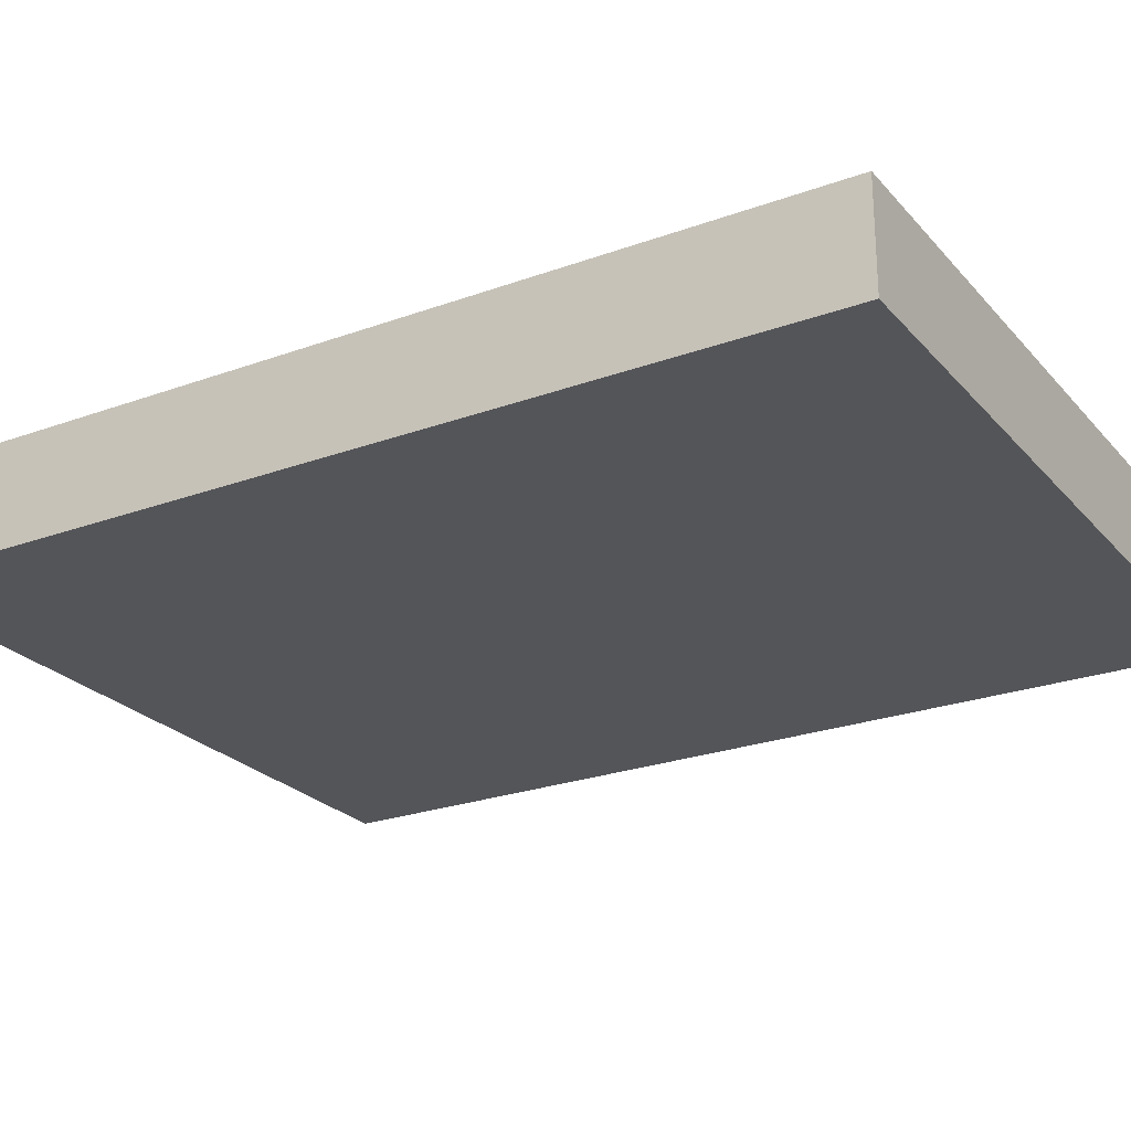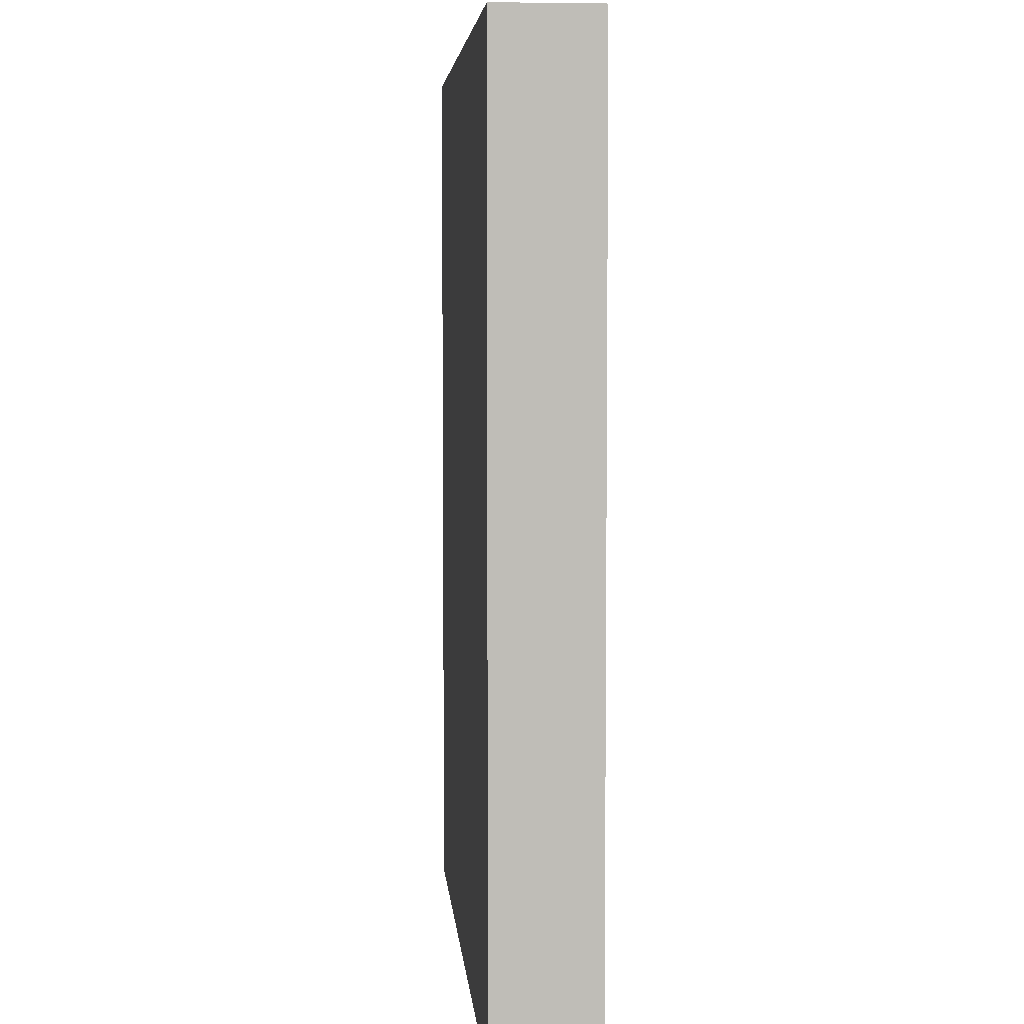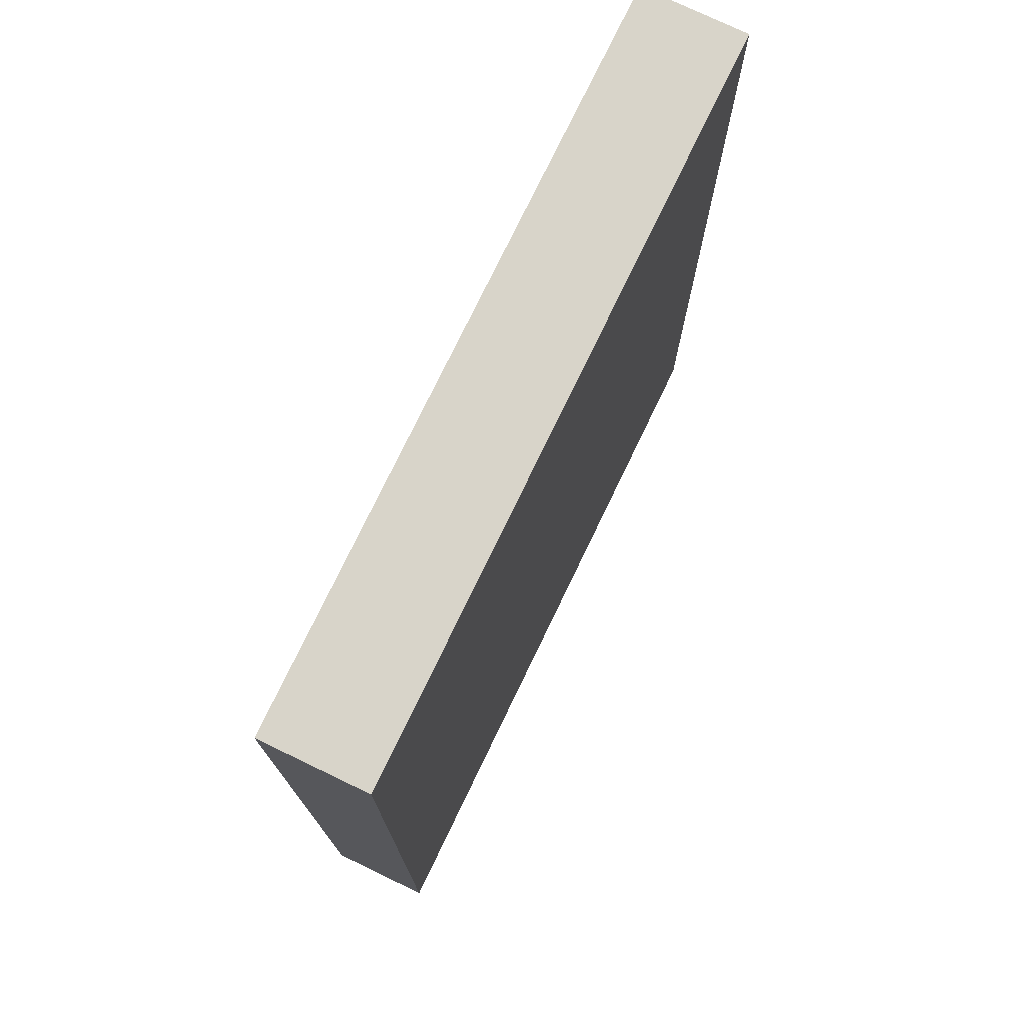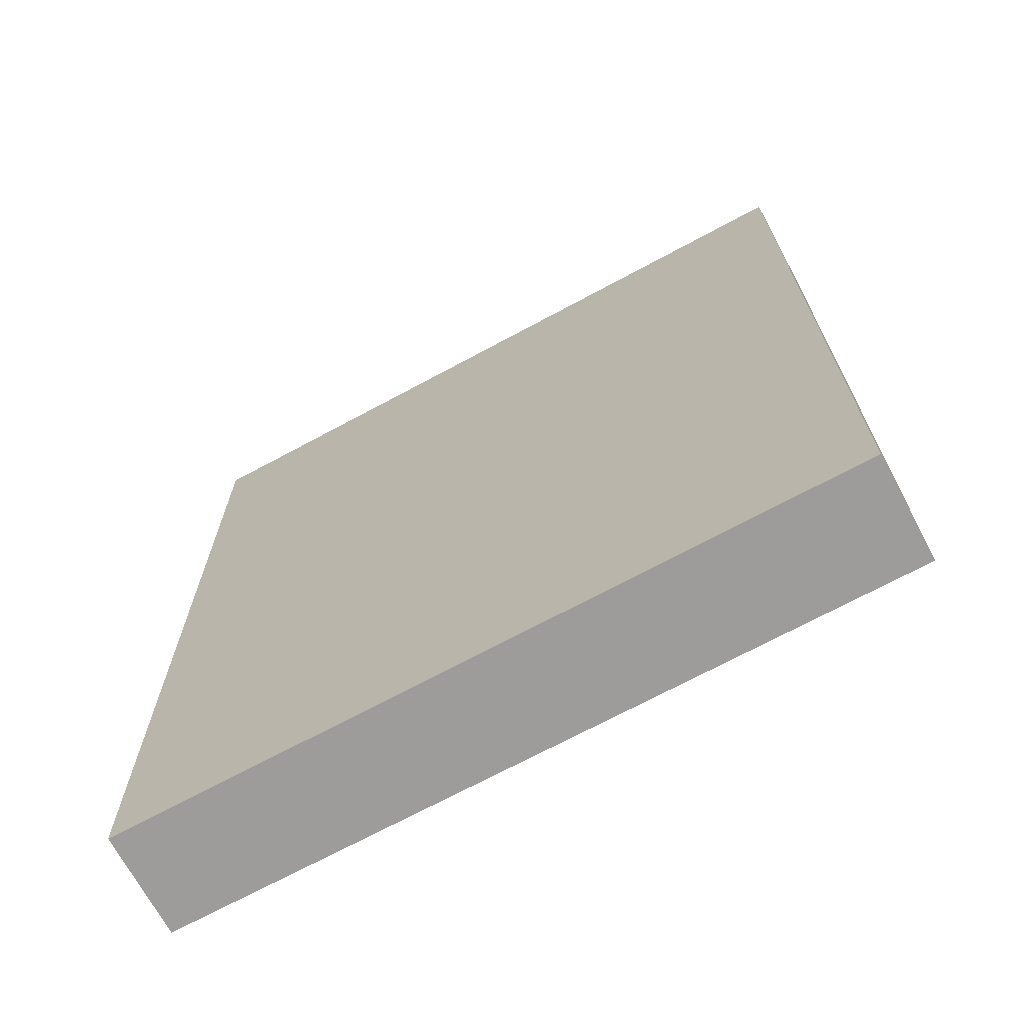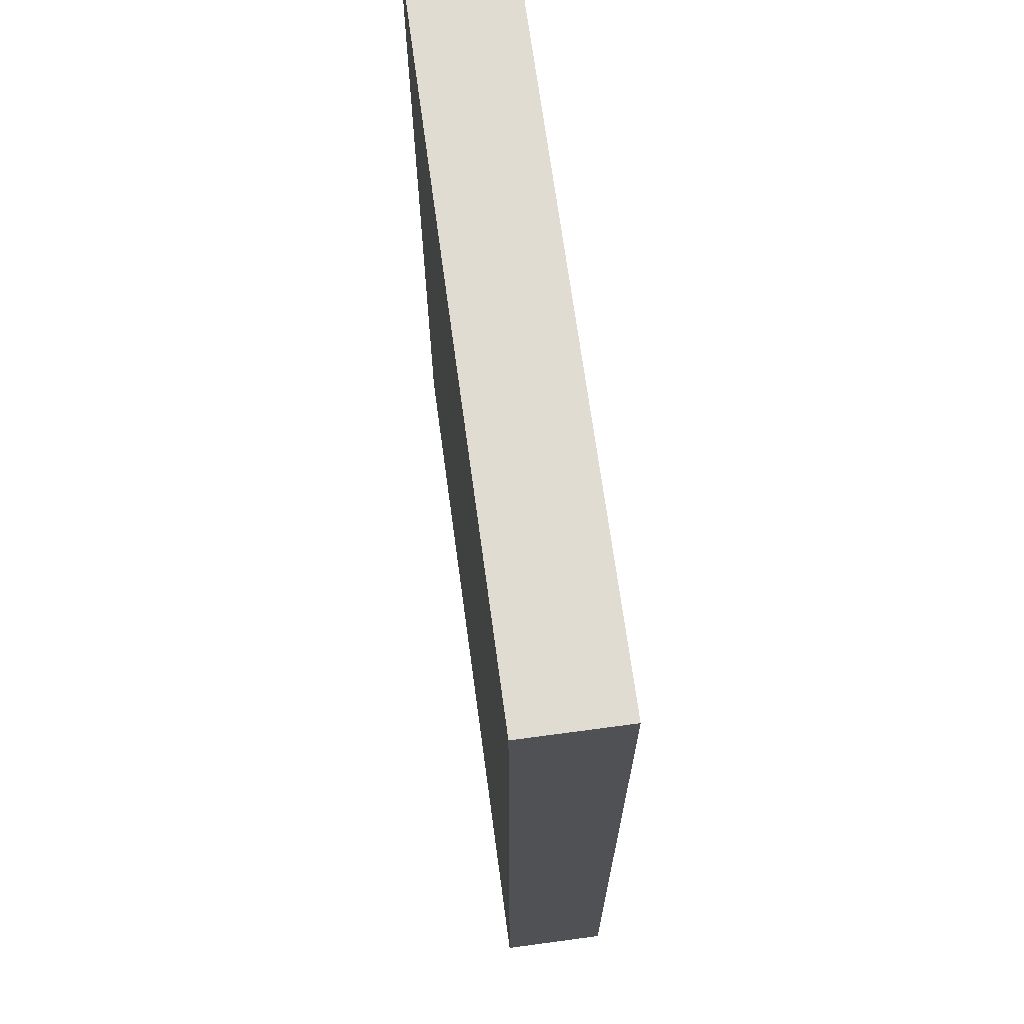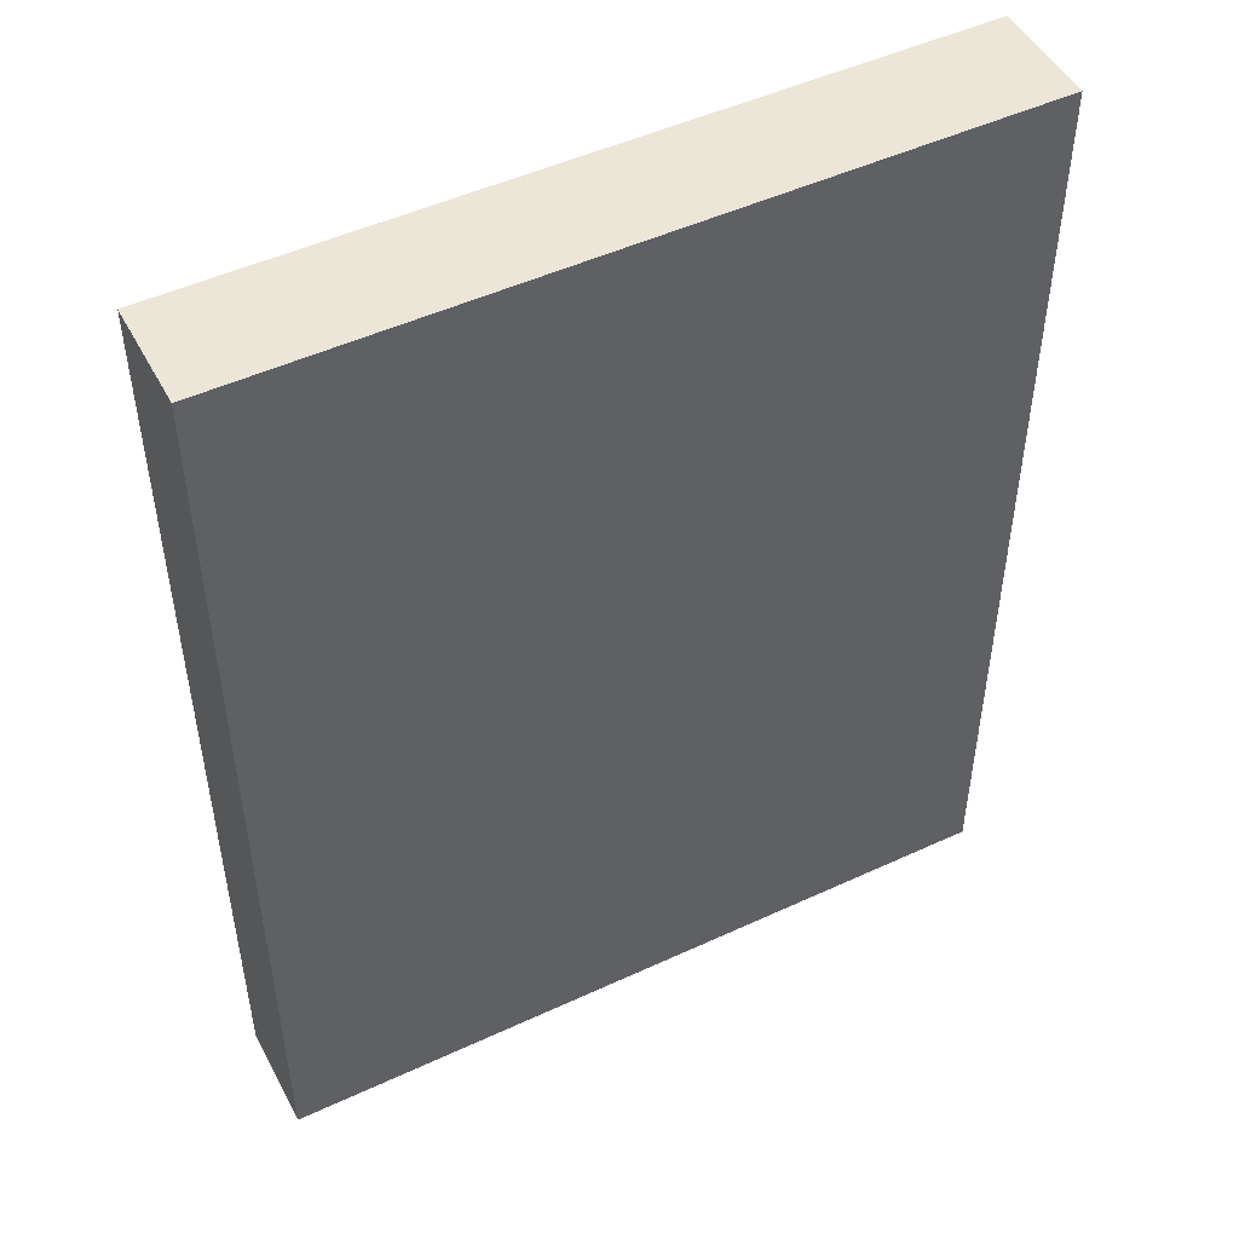
<metadata>
{"format":"obj","ext":"obj","renderer":"f3d","projection":"perspective","resolution":1024,"background":"white","views":[{"elev":-24.7,"azim":120.8,"up":"+Y"},{"elev":5.2,"azim":85.2,"up":"+Z"},{"elev":75.6,"azim":-64.3,"up":"+Z"},{"elev":-70.1,"azim":-151.6,"up":"+Z"},{"elev":69.2,"azim":-97.7,"up":"+Z"},{"elev":49.2,"azim":-27.2,"up":"+Z"}]}
</metadata>
<code>
o Camera-Mount
v -0.0175 -0.0025 0
v -0.0175 -0.0025 0.045
v -0.0175 0.0025 0
v -0.0175 0.0025 0.045
v 0.0175 -0.0025 0
v 0.0175 -0.0025 0.045
v 0.0175 0.0025 0
v 0.0175 0.0025 0.045
f 1 2 4 3
f 3 4 8 7
f 7 8 6 5
f 5 6 2 1
f 3 7 5 1
f 8 4 2 6

</code>
